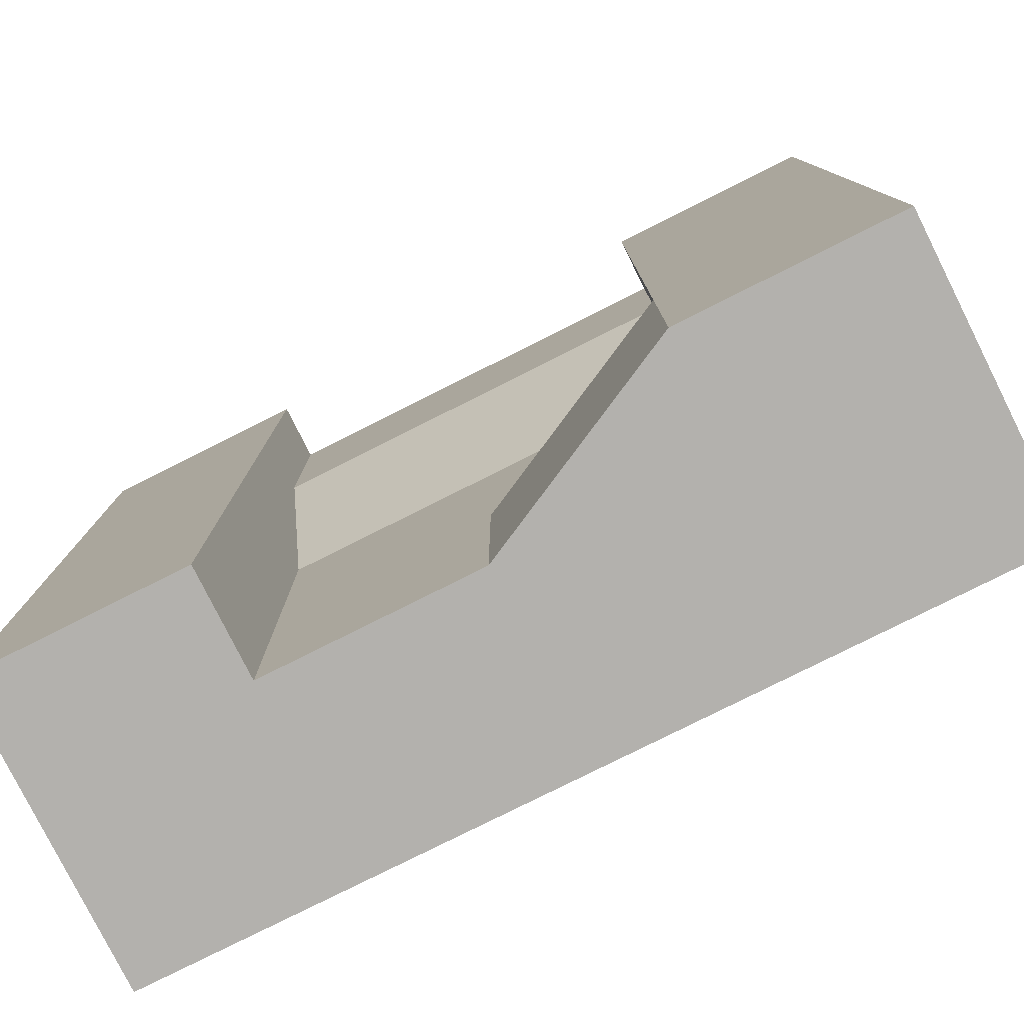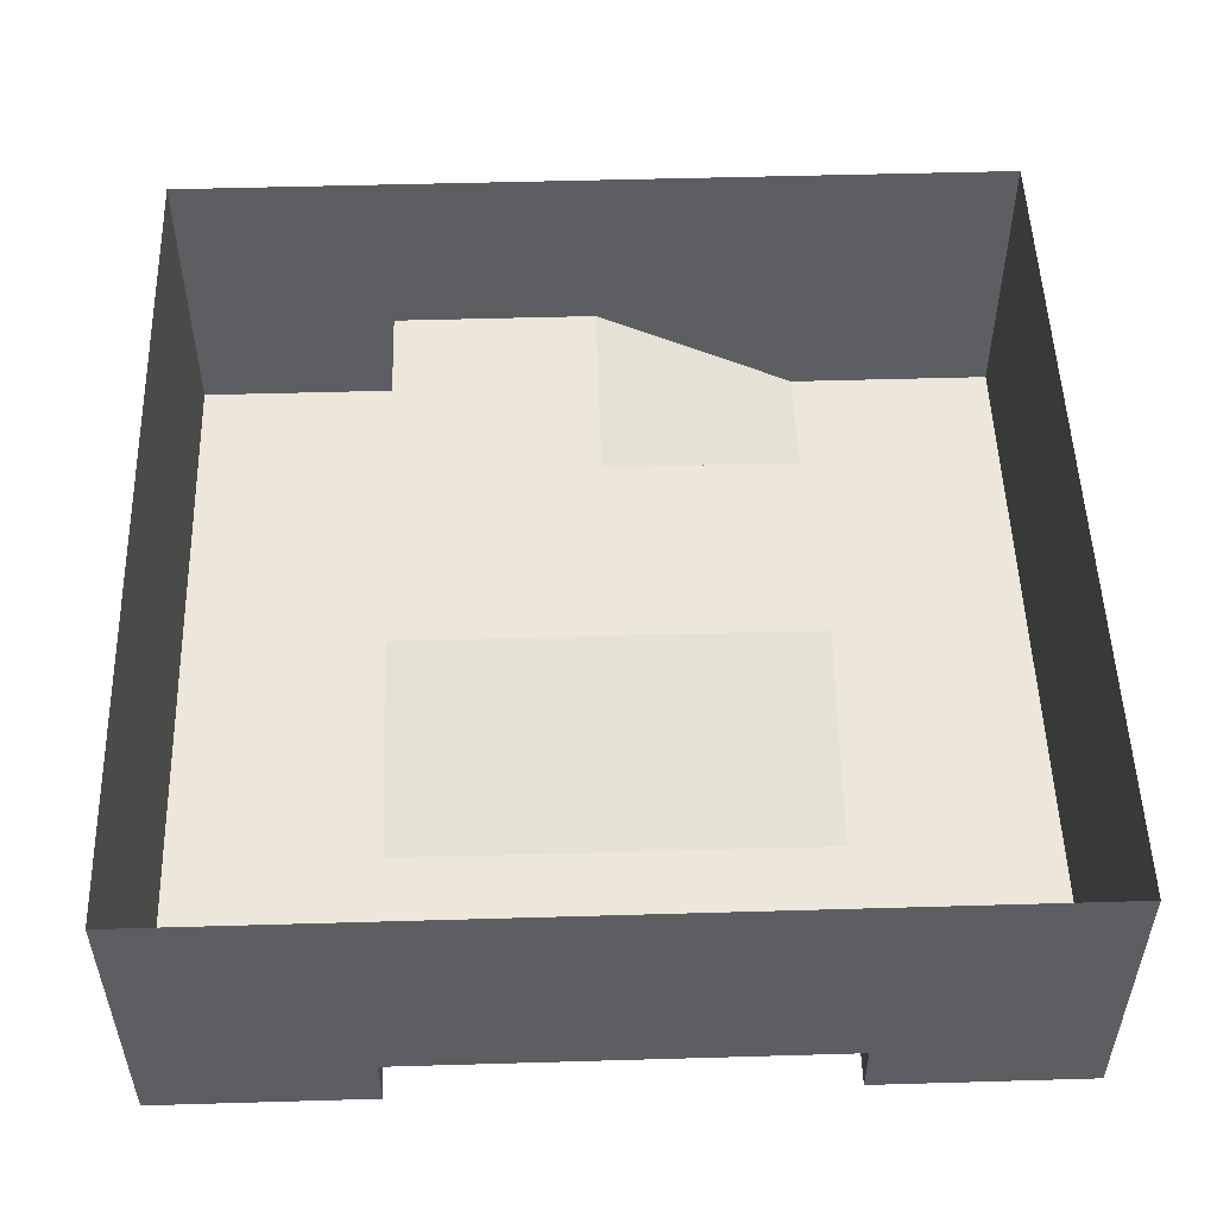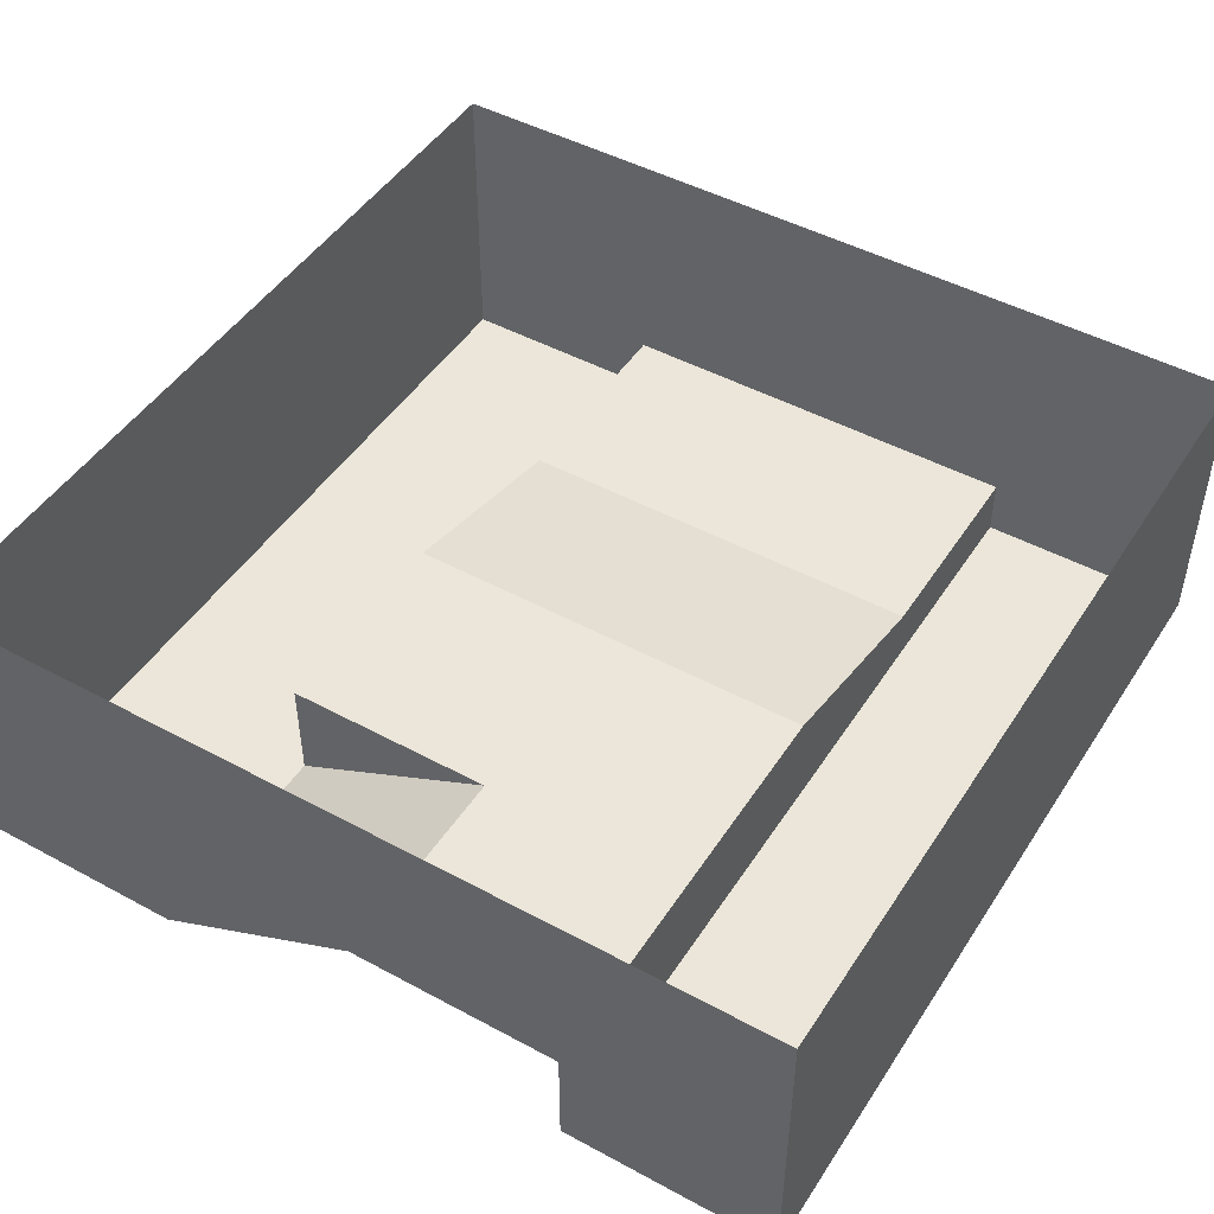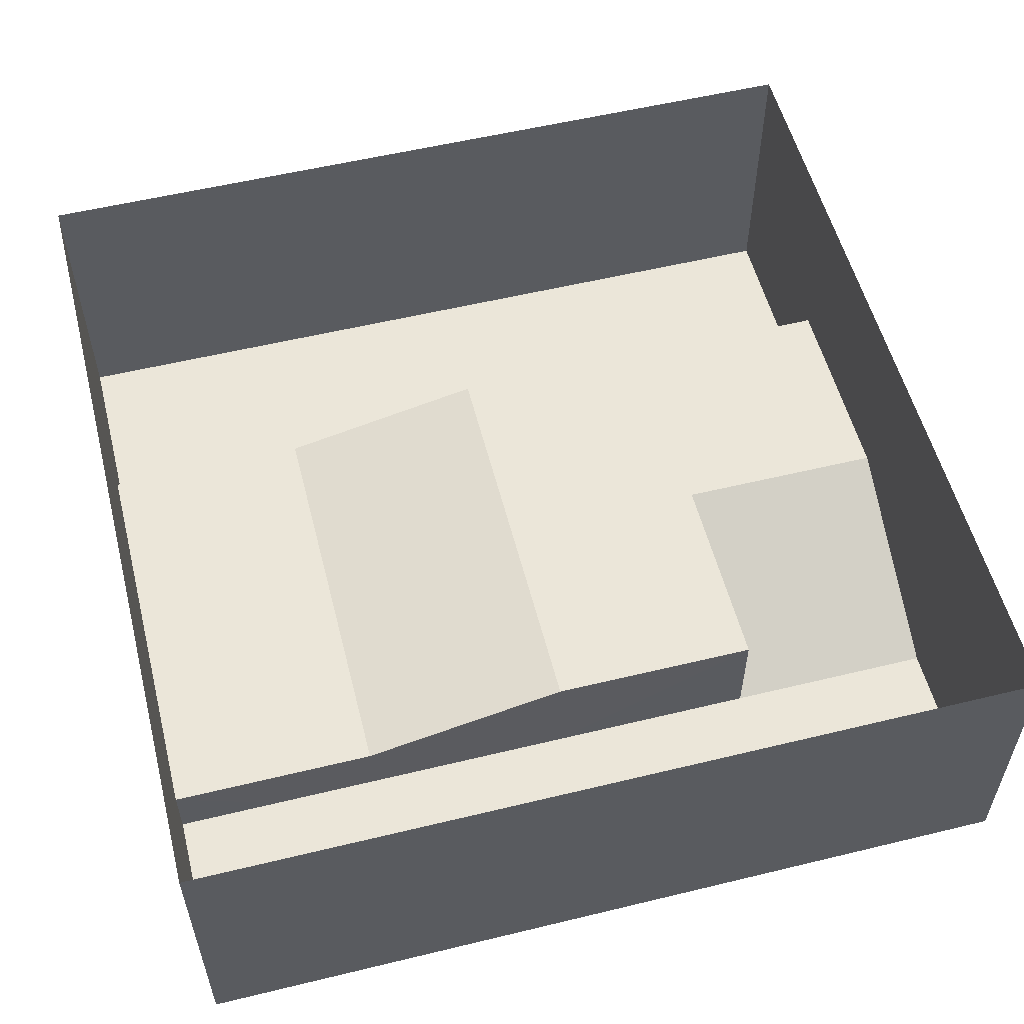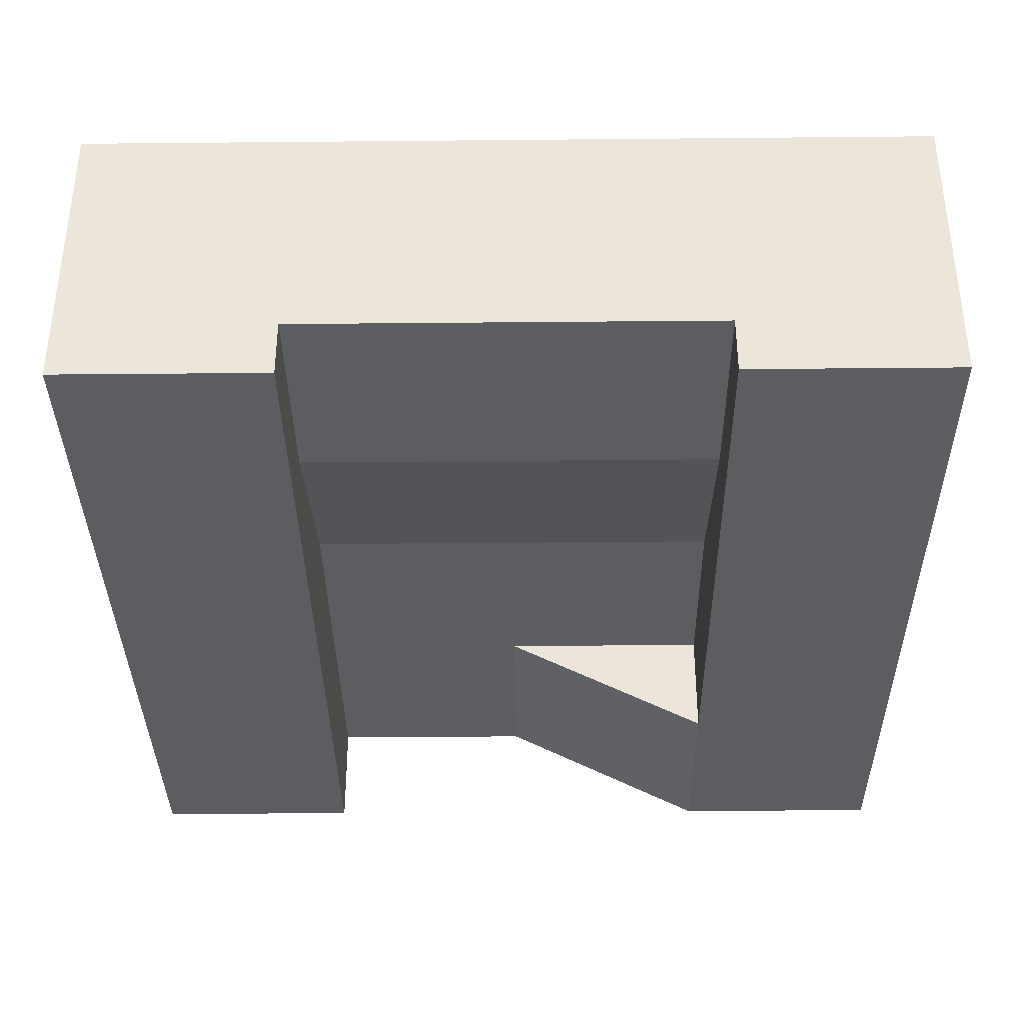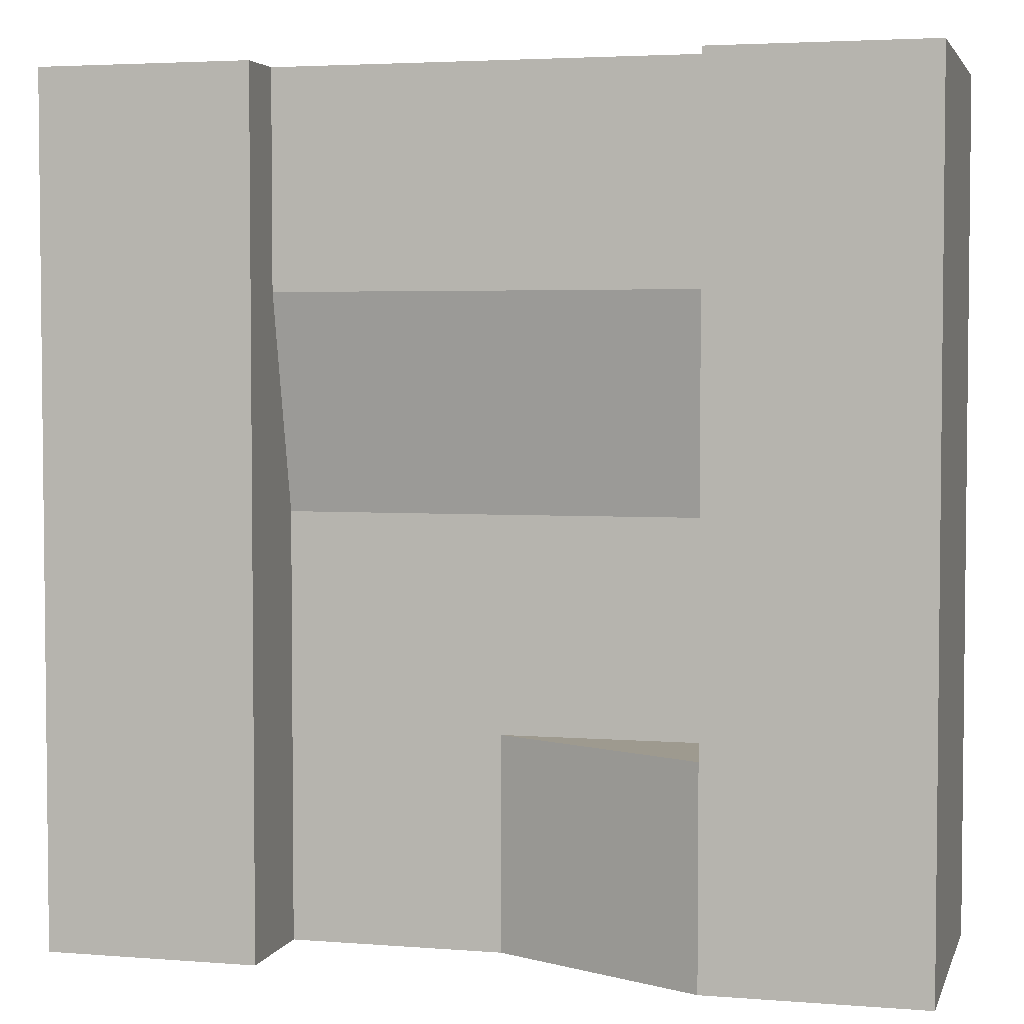
<metadata>
{"format":"obj","ext":"obj","renderer":"f3d","projection":"perspective","resolution":1024,"background":"white","views":[{"elev":-79.2,"azim":26.6,"up":"+Z"},{"elev":51.9,"azim":-1.8,"up":"+Y"},{"elev":47.3,"azim":-148.6,"up":"+Y"},{"elev":55.6,"azim":75.7,"up":"+Y"},{"elev":-36.0,"azim":0.7,"up":"+Y"},{"elev":3.7,"azim":14.7,"up":"+Z"}]}
</metadata>
<code>
o Col
v -2 0 2
v 2 0 2
v -2 0 -2
v 2 0 -2
v -1 0 -2
v -1 0 2
v -1 0 0
v 1 0 2
v 1 0 -2
v 0 0.5056 0
v 0 0.5056 -2
v -1 0.5056 -2
v -1 0.5056 0
v 0 0.2768 1
v 2 0 -1
v 0 0.5056 -1
v 0.9993 0.2768 1.001
v 1 0 0
v 0.9991 0.5056 0.00145
v 1 0 -1
v 1 0.5056 -1
v -2 1.406 2
v 2 1.406 2
v -2 1.406 -2
v 2 1.406 -2
v 1 1.406 -2
v -1 0.2768 1
v -1 0 -1
v -1 0.5056 -1
v 1.5 0 -2
v 1.5 0 -1
v 2 0 -1.5
v 0 0.5056 -1.5
v -1 0 -1.5
v 1 0 -1.5
v -1 0.5056 -1.5
v 1.5 0 -1.5
v 1.5 0 2
v 1.5 0 -3e-05
v 2 0 -1.4e-05
v 1 0 1.002
v 1.5 0 1.002
v 2 0 1.002
v -1 0 1
v 1 0.2768 2
v -1 0.2768 2
v 0 0.2768 2
v -1 1.406 2
v 1.3e-05 1.406 2
v -2 0 0.015
v -2 1.406 0.015
v -2 0 -0.9925
v -2 1.406 -0.9925
v -2 0 1.008
v -2 1.406 1.008
v -1.5 0 2
v -1.5 0 1.004
v -1.5 0 -2
v -1.5 0 -0.9962
v -2 0.7029 2
v -2 0.7029 -2
v -2 0.7029 0.015
v -2 0.7029 -0.9925
v -2 0.7029 1.008
v -1 1.406 -2
v 2 1.406 1.6e-05
v 2 0.7029 -2
v -1 0.7029 -2
v 1 0.7029 -2
v 5e-06 0.7029 2
v 2 0.7029 1e-06
v 2 0.7029 2
v -1 0.7029 2
v 1.5 0.7029 2
v 1.5 1.406 2
v -1.5 0.7029 -2
v -1.5 1.406 -2
v -1.5 0.7029 2
v -1.5 1.406 2
v -2 0 1.504
v -2 1.406 1.504
v -1 0 1.5
v 1.5 0 1.501
v 1 0 1.501
v 2 0 1.501
v -1 0.2768 1.5
v 0.9996 0.2768 1.501
v 0 0.2768 1.5
v -1.5 0 1.502
v -2 0.7029 1.504
v 1 0.7029 2
v 1 1.406 2
f 32 30 37
f 33 12 36
f 10 29 13
f 28 36 34
f 18 21 19
f 10 21 16
f 16 21 20
f 19 14 17
f 72 40 43
f 45 84 87
f 85 42 83
f 81 60 90
f 12 76 58
f 16 35 33
f 29 7 13
f 13 14 10
f 53 62 63
f 37 9 35
f 31 35 20
f 33 9 11
f 34 12 5
f 16 36 29
f 15 37 31
f 83 41 84
f 39 20 18
f 39 15 31
f 17 18 19
f 42 18 41
f 42 40 39
f 24 63 61
f 56 73 46
f 7 27 13
f 88 27 86
f 49 73 48
f 88 17 14
f 2 74 72
f 6 86 82
f 82 57 89
f 51 64 62
f 89 54 80
f 57 52 50
f 62 54 50
f 59 3 52
f 57 7 28
f 59 34 5
f 61 52 3
f 63 50 52
f 90 1 80
f 68 26 65
f 26 67 25
f 71 4 32
f 69 30 4
f 69 12 11
f 76 24 61
f 70 46 73
f 73 79 48
f 71 25 67
f 72 75 23
f 72 66 71
f 64 80 54
f 38 45 91
f 74 92 75
f 58 61 3
f 77 68 65
f 78 22 79
f 56 60 78
f 56 80 1
f 6 89 56
f 82 27 44
f 47 87 88
f 47 86 46
f 38 84 8
f 55 90 64
f 2 83 38
f 87 41 17
f 91 47 70
f 91 49 92
f 32 4 30
f 33 11 12
f 10 16 29
f 28 29 36
f 18 20 21
f 10 19 21
f 19 10 14
f 85 2 72
f 72 71 40
f 43 85 72
f 45 8 84
f 85 43 42
f 81 22 60
f 58 5 12
f 12 68 76
f 16 20 35
f 29 28 7
f 13 27 14
f 53 51 62
f 37 30 9
f 31 37 35
f 33 35 9
f 34 36 12
f 16 33 36
f 15 32 37
f 83 42 41
f 39 31 20
f 39 40 15
f 17 41 18
f 42 39 18
f 42 43 40
f 24 53 63
f 46 6 56
f 56 78 73
f 7 44 27
f 88 14 27
f 49 70 73
f 88 87 17
f 2 38 74
f 6 46 86
f 82 44 57
f 51 55 64
f 89 57 54
f 50 54 57
f 57 59 52
f 62 64 54
f 59 58 3
f 28 59 57
f 57 44 7
f 5 58 59
f 59 28 34
f 61 63 52
f 63 62 50
f 90 60 1
f 68 69 26
f 26 69 67
f 15 40 71
f 71 67 4
f 32 15 71
f 4 67 69
f 69 9 30
f 69 68 12
f 11 9 69
f 76 77 24
f 70 47 46
f 73 78 79
f 71 66 25
f 72 74 75
f 72 23 66
f 64 90 80
f 91 74 38
f 38 8 45
f 74 91 92
f 58 76 61
f 77 76 68
f 78 60 22
f 56 1 60
f 56 89 80
f 6 82 89
f 82 86 27
f 47 45 87
f 47 88 86
f 38 83 84
f 55 81 90
f 2 85 83
f 87 84 41
f 91 45 47
f 91 70 49

</code>
